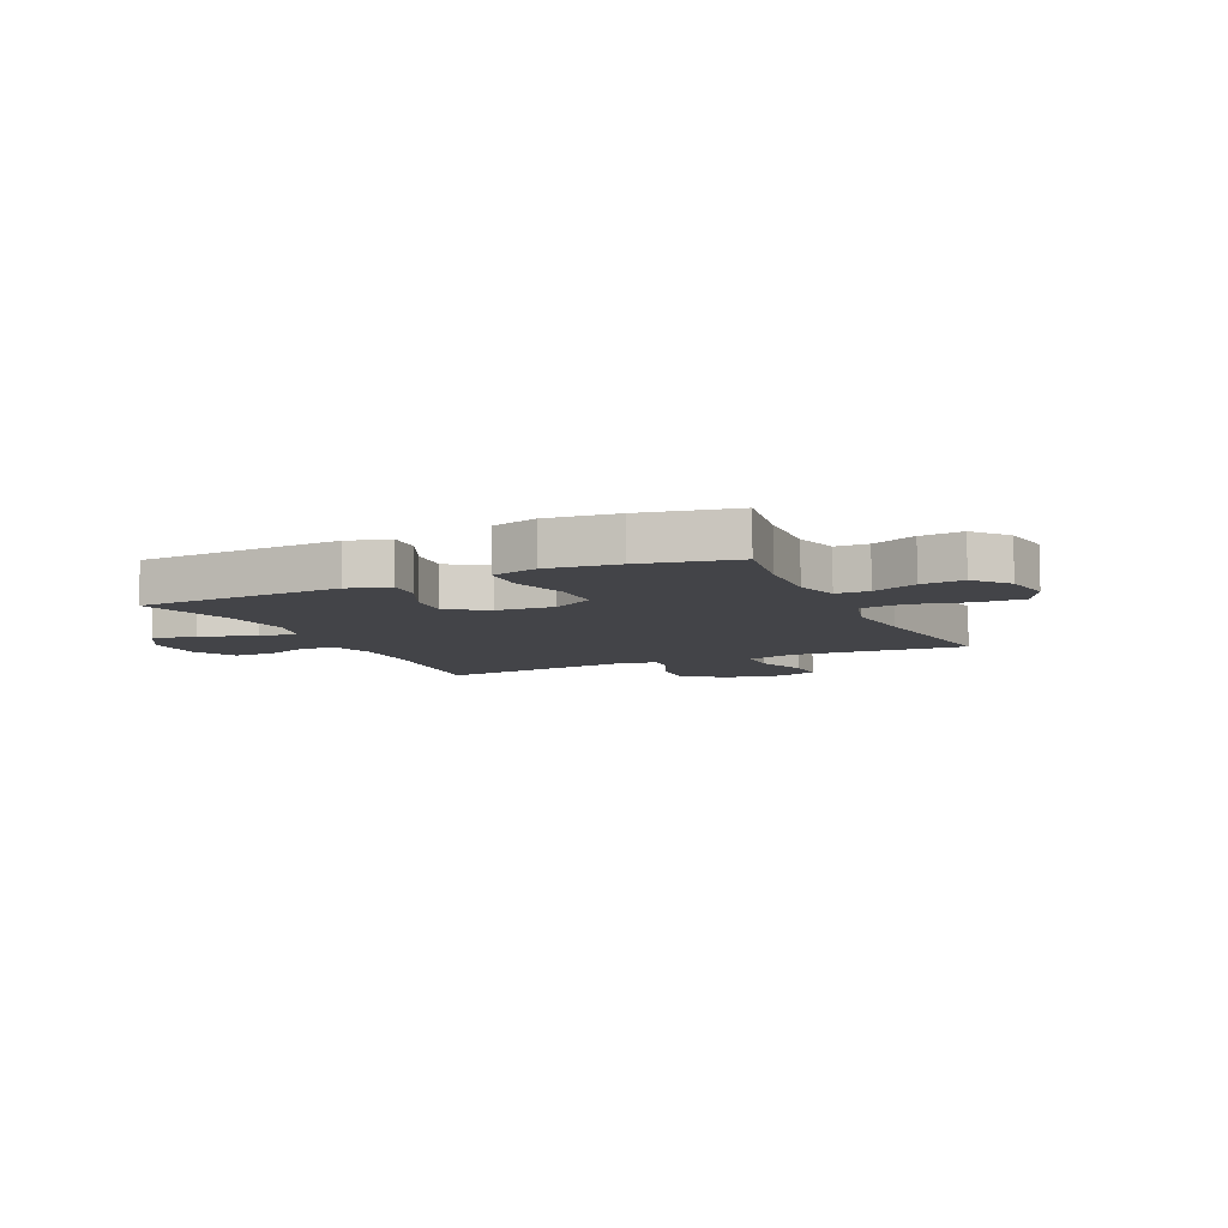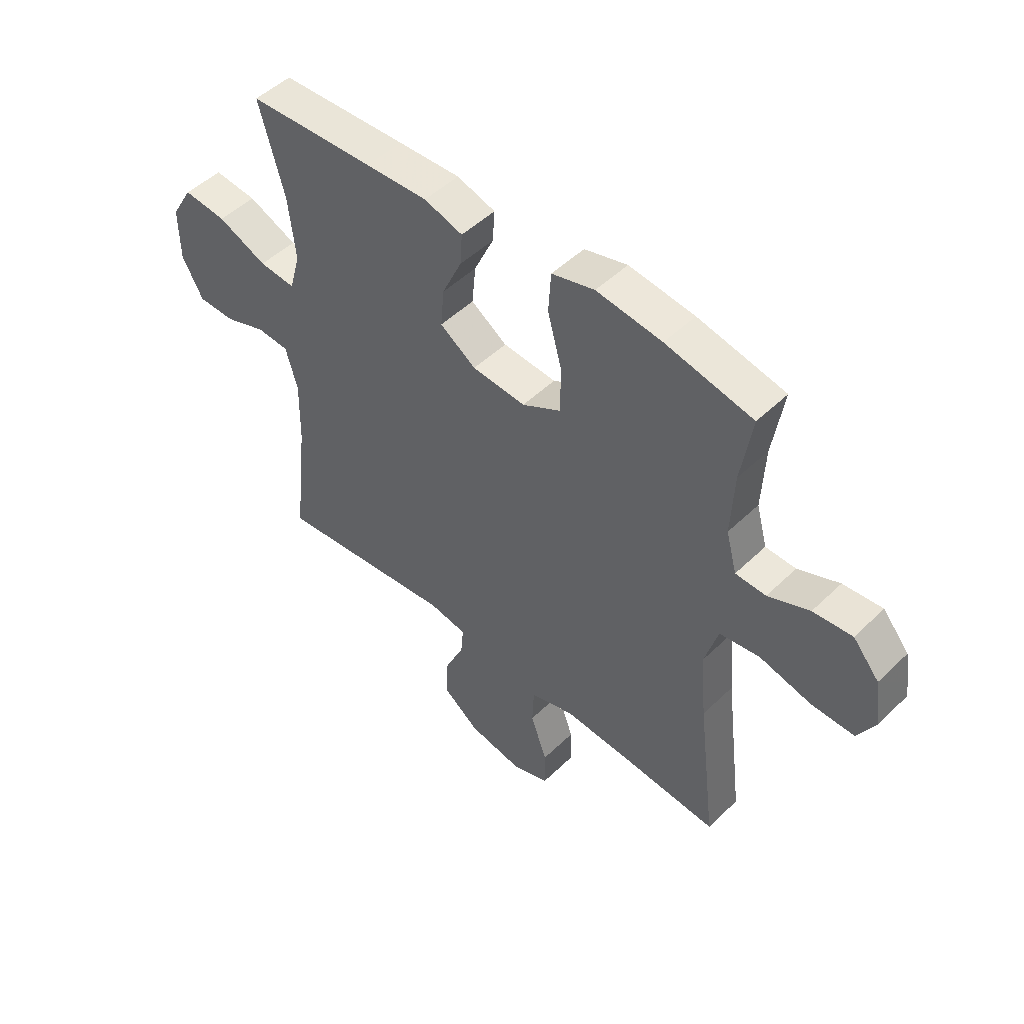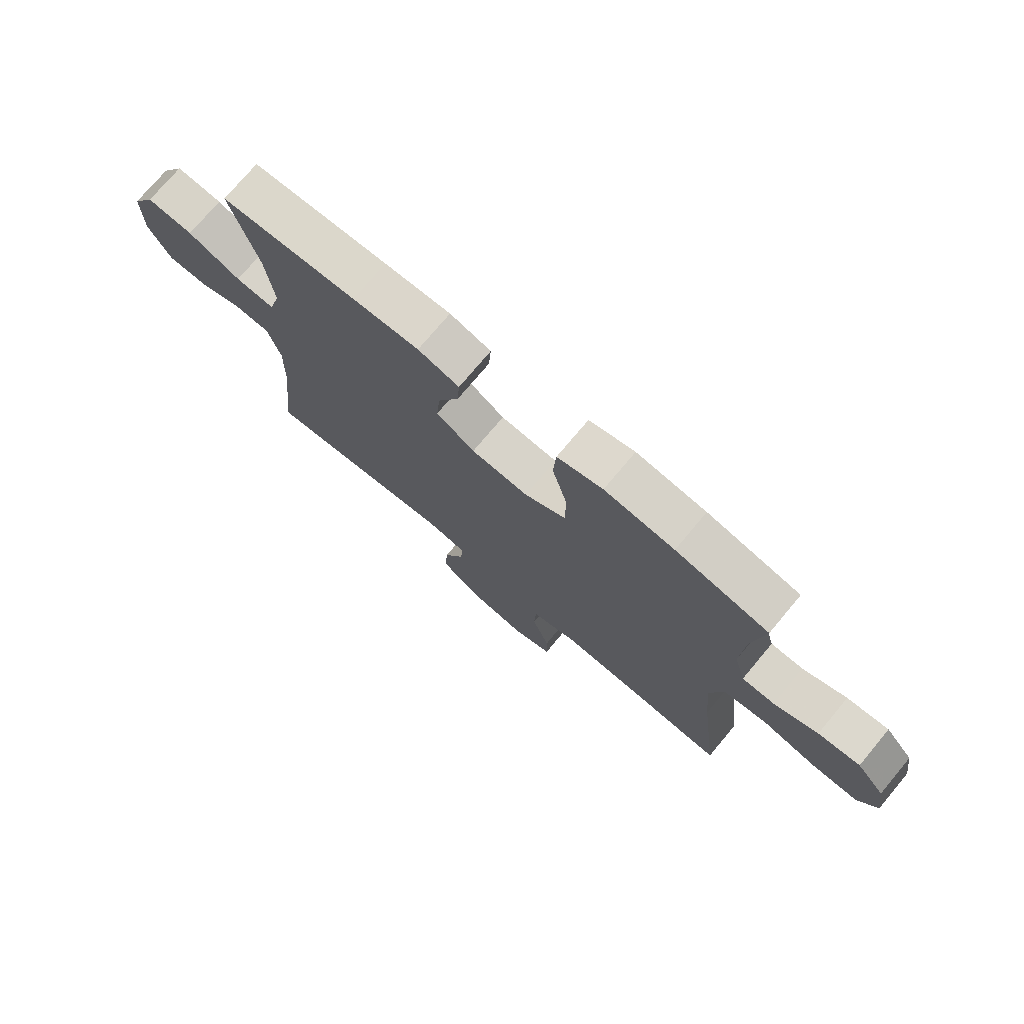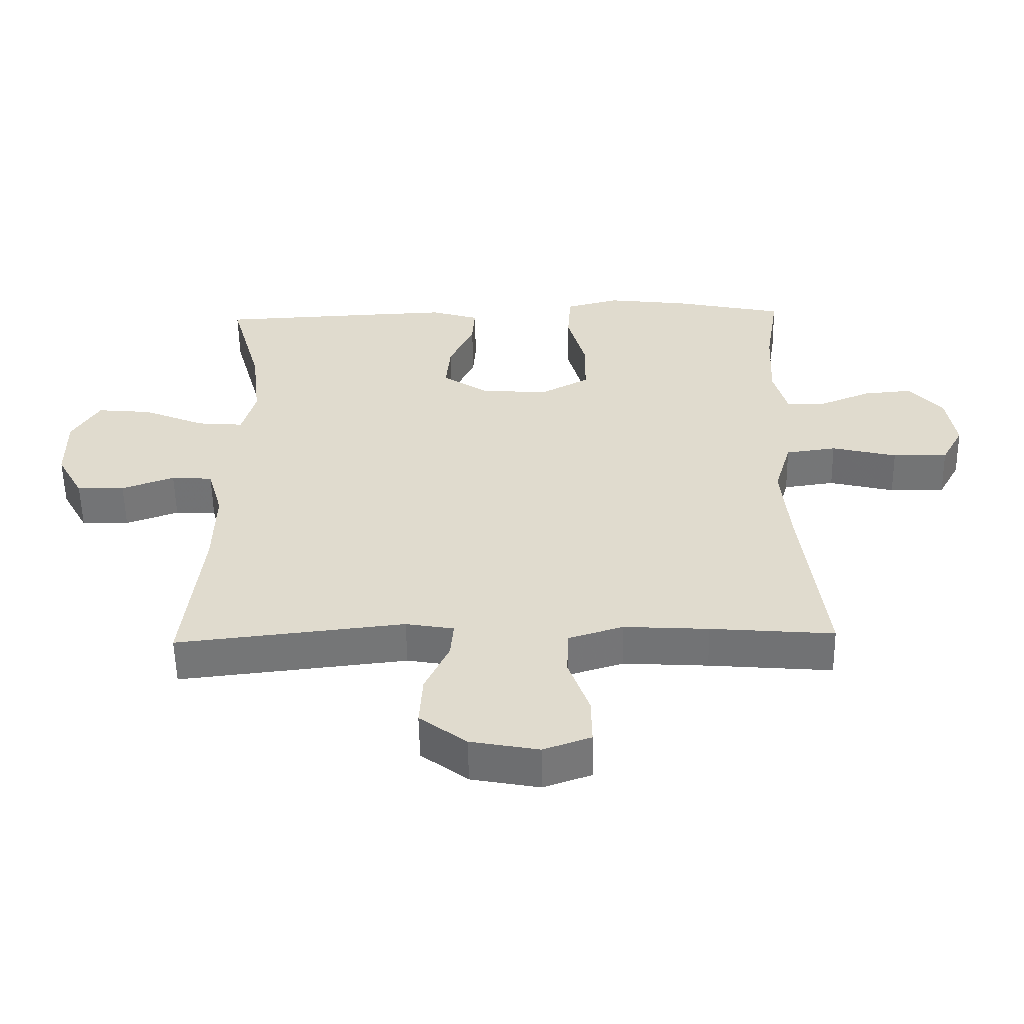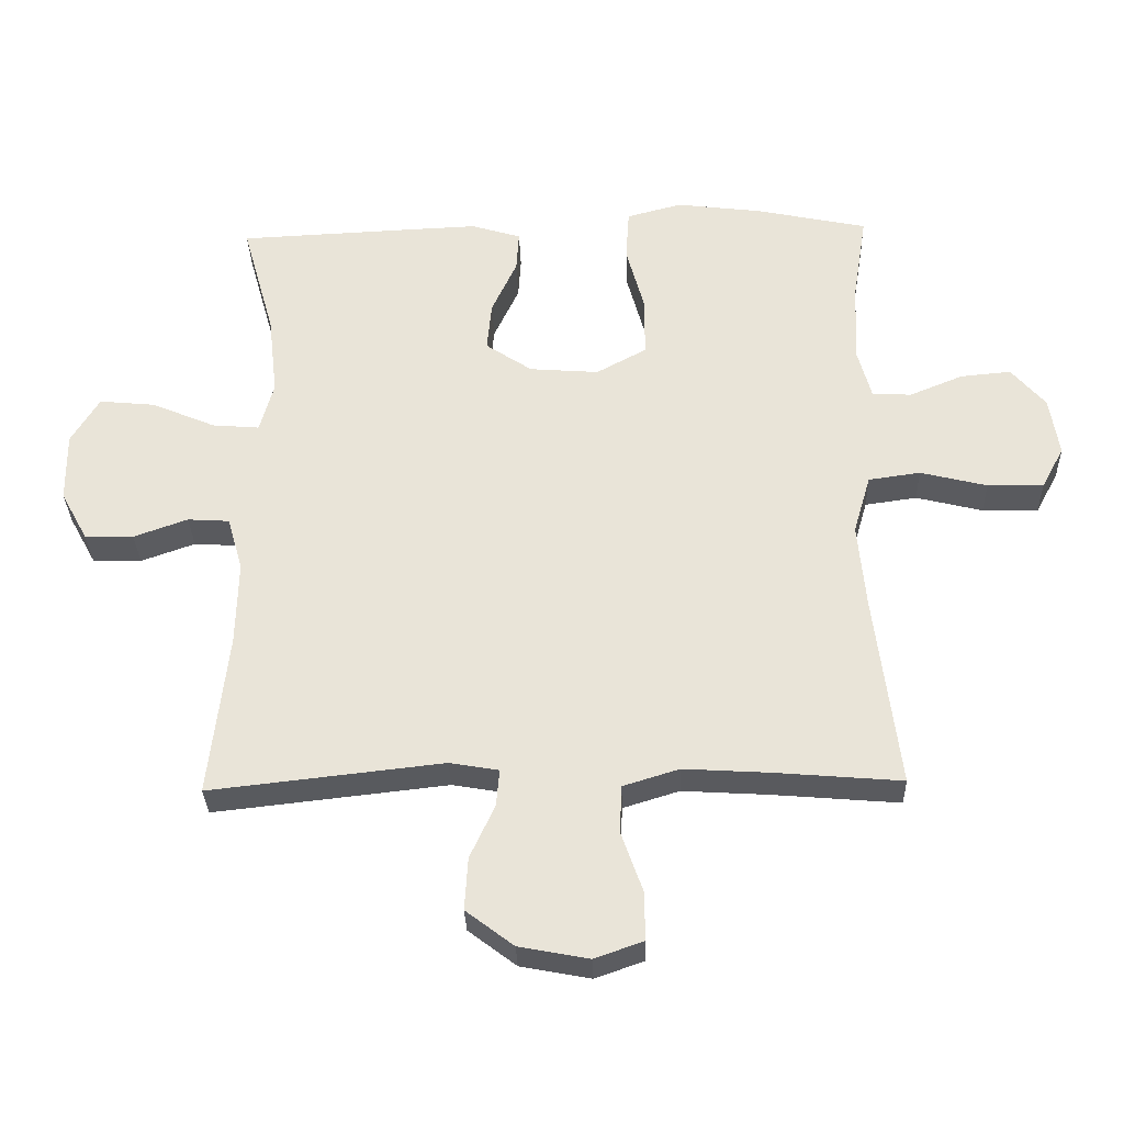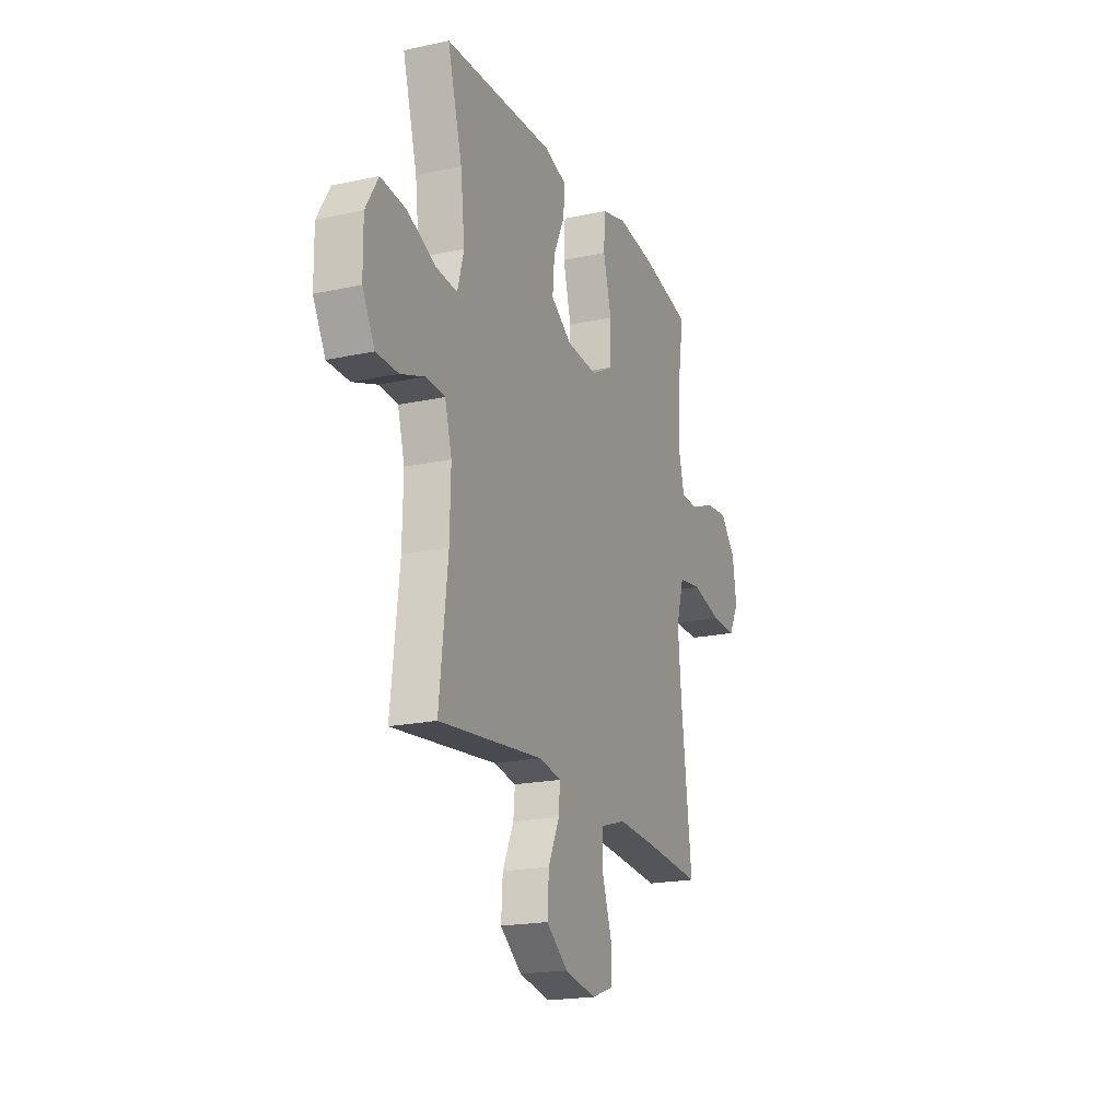
<metadata>
{"format":"obj","ext":"obj","renderer":"f3d","projection":"perspective","resolution":1024,"background":"white","views":[{"elev":-8.2,"azim":25.1,"up":"+Y"},{"elev":49.2,"azim":43.2,"up":"+Z"},{"elev":74.5,"azim":39.9,"up":"+Z"},{"elev":-56.2,"azim":1.0,"up":"+Z"},{"elev":-31.6,"azim":1.8,"up":"+Z"},{"elev":-19.7,"azim":-68.2,"up":"+Z"}]}
</metadata>
<code>
v -0.5 0.07 0.5
v -0.253 0.07 0.511
v -0.132 0.07 0.516
v -0.057 0.07 0.493
v -0.061 0.07 0.432
v -0.099 0.07 0.35
v -0.106 0.07 0.275
v -0.036 0.07 0.228
v 0.068 0.07 0.22
v 0.143 0.07 0.261
v 0.144 0.07 0.349
v 0.116 0.07 0.452
v 0.121 0.07 0.53
v 0.204 0.07 0.552
v 0.331 0.07 0.536
v 0.5 0.07 0.5
v 0.479 0.07 0.368
v 0.473 0.07 0.246
v 0.494 0.07 0.168
v 0.553 0.07 0.166
v 0.633 0.07 0.199
v 0.709 0.07 0.206
v 0.76 0.07 0.146
v 0.774 0.07 0.057
v 0.74 0.07 -0.006
v 0.656 0.07 -0.004
v 0.556 0.07 0.021
v 0.478 0.07 0.01
v 0.452 0.07 -0.079
v 0.464 0.07 -0.21
v 0.5 0.07 -0.5
v 0.311 0.07 -0.484
v 0.181 0.07 -0.476
v 0.097 0.07 -0.502
v 0.094 0.07 -0.574
v 0.126 0.07 -0.665
v 0.127 0.07 -0.738
v 0.054 0.07 -0.764
v -0.051 0.07 -0.744
v -0.123 0.07 -0.689
v -0.118 0.07 -0.61
v -0.081 0.07 -0.53
v -0.076 0.07 -0.474
v -0.15 0.07 -0.461
v -0.5 0.07 -0.5
v -0.472 0.07 -0.254
v -0.469 0.07 -0.127
v -0.492 0.07 -0.045
v -0.555 0.07 -0.041
v -0.636 0.07 -0.07
v -0.709 0.07 -0.069
v -0.75 0.07 0.006
v -0.751 0.07 0.111
v -0.709 0.07 0.181
v -0.625 0.07 0.173
v -0.529 0.07 0.132
v -0.458 0.07 0.126
v -0.437 0.07 0.202
v -0.451 0.07 0.325
v -0.5 0 0.5
v -0.253 0 0.511
v -0.132 0 0.516
v -0.057 0 0.493
v -0.061 0 0.432
v -0.099 0 0.35
v -0.106 0 0.275
v -0.036 0 0.228
v 0.068 0 0.22
v 0.143 0 0.261
v 0.144 0 0.349
v 0.116 0 0.452
v 0.121 0 0.53
v 0.204 0 0.552
v 0.331 0 0.536
v 0.5 0 0.5
v 0.479 0 0.368
v 0.473 0 0.246
v 0.494 0 0.168
v 0.553 0 0.166
v 0.633 0 0.199
v 0.709 0 0.206
v 0.76 0 0.146
v 0.774 0 0.057
v 0.74 0 -0.006
v 0.656 0 -0.004
v 0.556 0 0.021
v 0.478 0 0.01
v 0.452 0 -0.079
v 0.464 0 -0.21
v 0.5 0 -0.5
v 0.311 0 -0.484
v 0.181 0 -0.476
v 0.097 0 -0.502
v 0.094 0 -0.574
v 0.126 0 -0.665
v 0.127 0 -0.738
v 0.054 0 -0.764
v -0.051 0 -0.744
v -0.123 0 -0.689
v -0.118 0 -0.61
v -0.081 0 -0.53
v -0.076 0 -0.474
v -0.15 0 -0.461
v -0.5 0 -0.5
v -0.472 0 -0.254
v -0.469 0 -0.127
v -0.492 0 -0.045
v -0.555 0 -0.041
v -0.636 0 -0.07
v -0.709 0 -0.069
v -0.75 0 0.006
v -0.751 0 0.111
v -0.709 0 0.181
v -0.625 0 0.173
v -0.529 0 0.132
v -0.458 0 0.126
v -0.437 0 0.202
v -0.451 0 0.325
f 53 54 55 56
f 53 56 57
f 52 53 57
f 49 50 51 52
f 48 49 52 57
f 47 48 57 58
f 44 45 46
f 43 44 46 47
f 39 40 41 42
f 39 42 43
f 38 39 43
f 35 36 37 38
f 34 35 38 43
f 33 34 43 47
f 30 31 32
f 29 30 32 33
f 28 29 33 47
f 24 25 26 27
f 24 27 28
f 20 21 22 23
f 19 20 23 24
f 14 15 16 17
f 14 17 18
f 11 12 13 14
f 10 11 14 18
f 9 10 18 19
f 3 4 5 6
f 3 6 7
f 59 1 2 3
f 58 59 3 7
f 8 9 19 24
f 8 24 28 47
f 7 8 47 58
f 115 114 113 112
f 116 115 112
f 116 112 111
f 111 110 109 108
f 116 111 108 107
f 117 116 107 106
f 105 104 103
f 106 105 103 102
f 101 100 99 98
f 102 101 98
f 102 98 97
f 97 96 95 94
f 102 97 94 93
f 106 102 93 92
f 91 90 89
f 92 91 89 88
f 106 92 88 87
f 86 85 84 83
f 87 86 83
f 82 81 80 79
f 83 82 79 78
f 76 75 74 73
f 77 76 73
f 73 72 71 70
f 77 73 70 69
f 78 77 69 68
f 65 64 63 62
f 66 65 62
f 62 61 60 118
f 66 62 118 117
f 83 78 68 67
f 106 87 83 67
f 117 106 67 66
f 1 60 61 2
f 2 61 62 3
f 3 62 63 4
f 4 63 64 5
f 5 64 65 6
f 6 65 66 7
f 7 66 67 8
f 8 67 68 9
f 9 68 69 10
f 10 69 70 11
f 11 70 71 12
f 12 71 72 13
f 13 72 73 14
f 14 73 74 15
f 15 74 75 16
f 16 75 76 17
f 17 76 77 18
f 18 77 78 19
f 19 78 79 20
f 20 79 80 21
f 21 80 81 22
f 22 81 82 23
f 23 82 83 24
f 24 83 84 25
f 25 84 85 26
f 26 85 86 27
f 27 86 87 28
f 28 87 88 29
f 29 88 89 30
f 30 89 90 31
f 31 90 91 32
f 32 91 92 33
f 33 92 93 34
f 34 93 94 35
f 35 94 95 36
f 36 95 96 37
f 37 96 97 38
f 38 97 98 39
f 39 98 99 40
f 40 99 100 41
f 41 100 101 42
f 42 101 102 43
f 43 102 103 44
f 44 103 104 45
f 45 104 105 46
f 46 105 106 47
f 47 106 107 48
f 48 107 108 49
f 49 108 109 50
f 50 109 110 51
f 51 110 111 52
f 52 111 112 53
f 53 112 113 54
f 54 113 114 55
f 55 114 115 56
f 56 115 116 57
f 57 116 117 58
f 58 117 118 59
f 59 118 60 1

</code>
